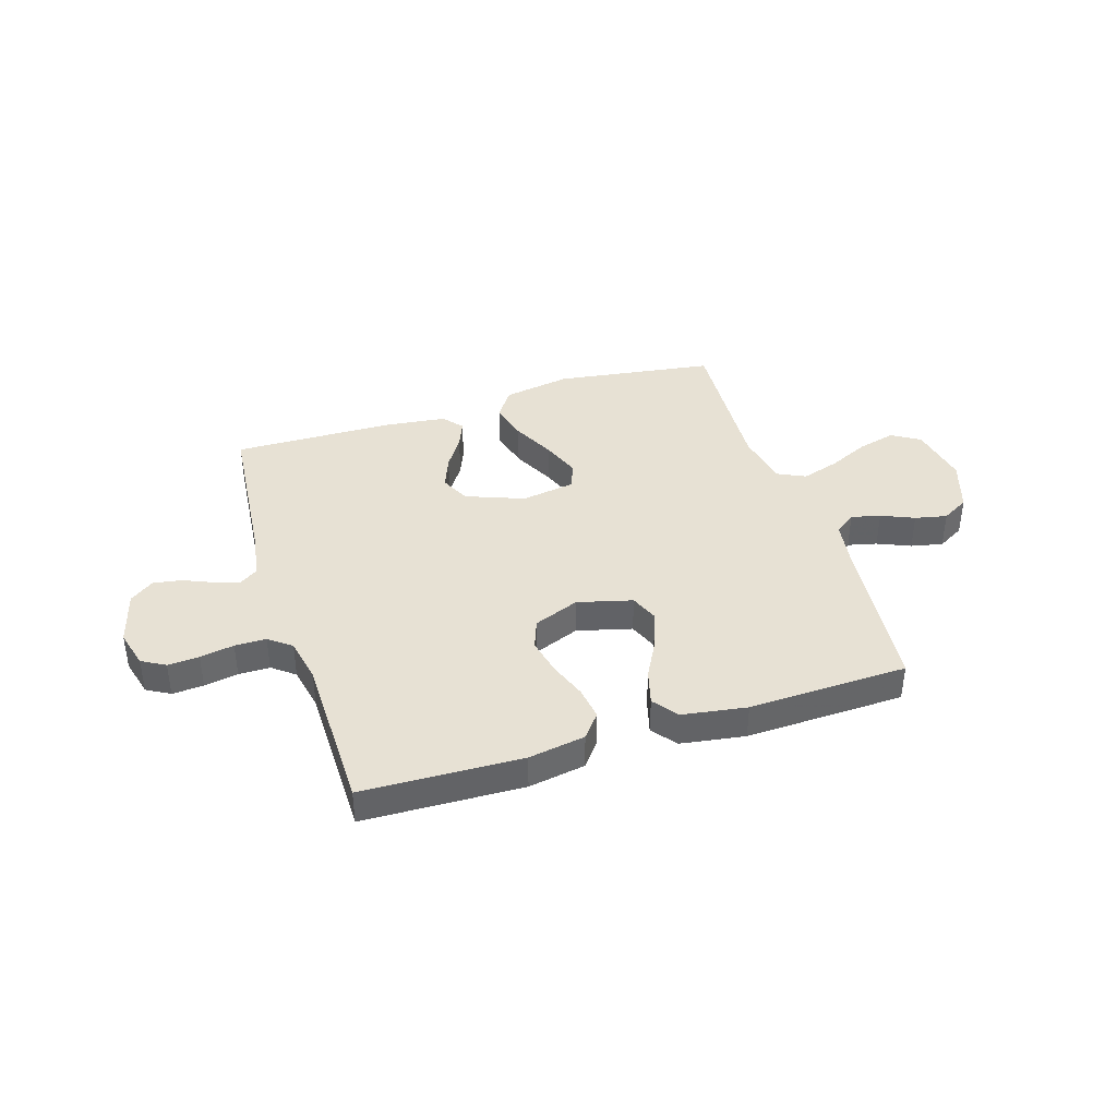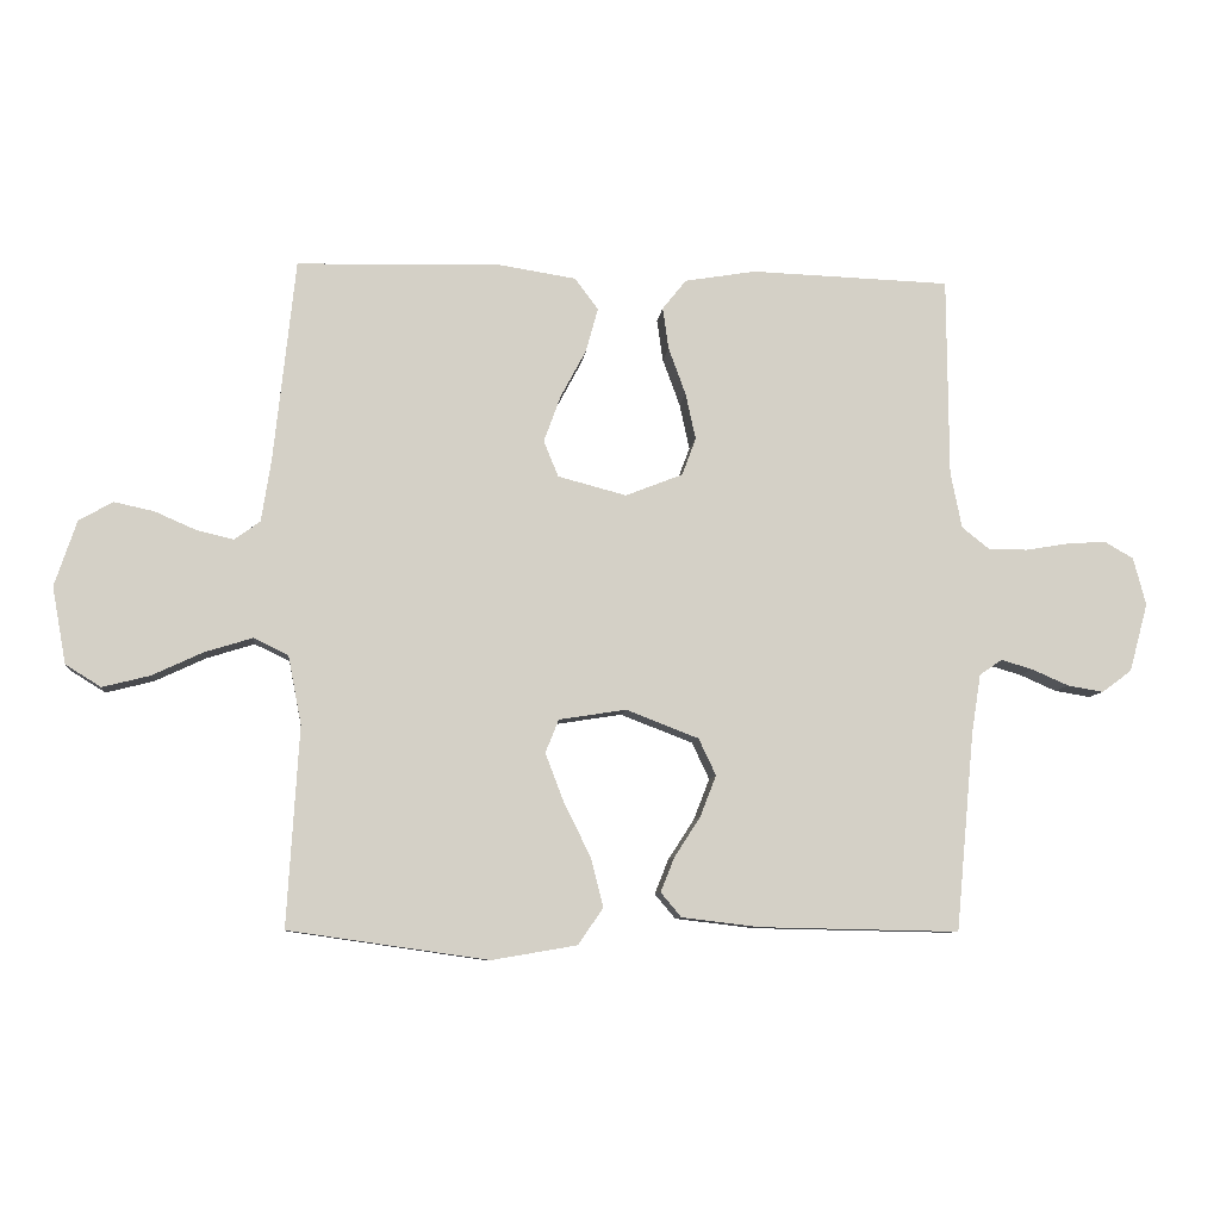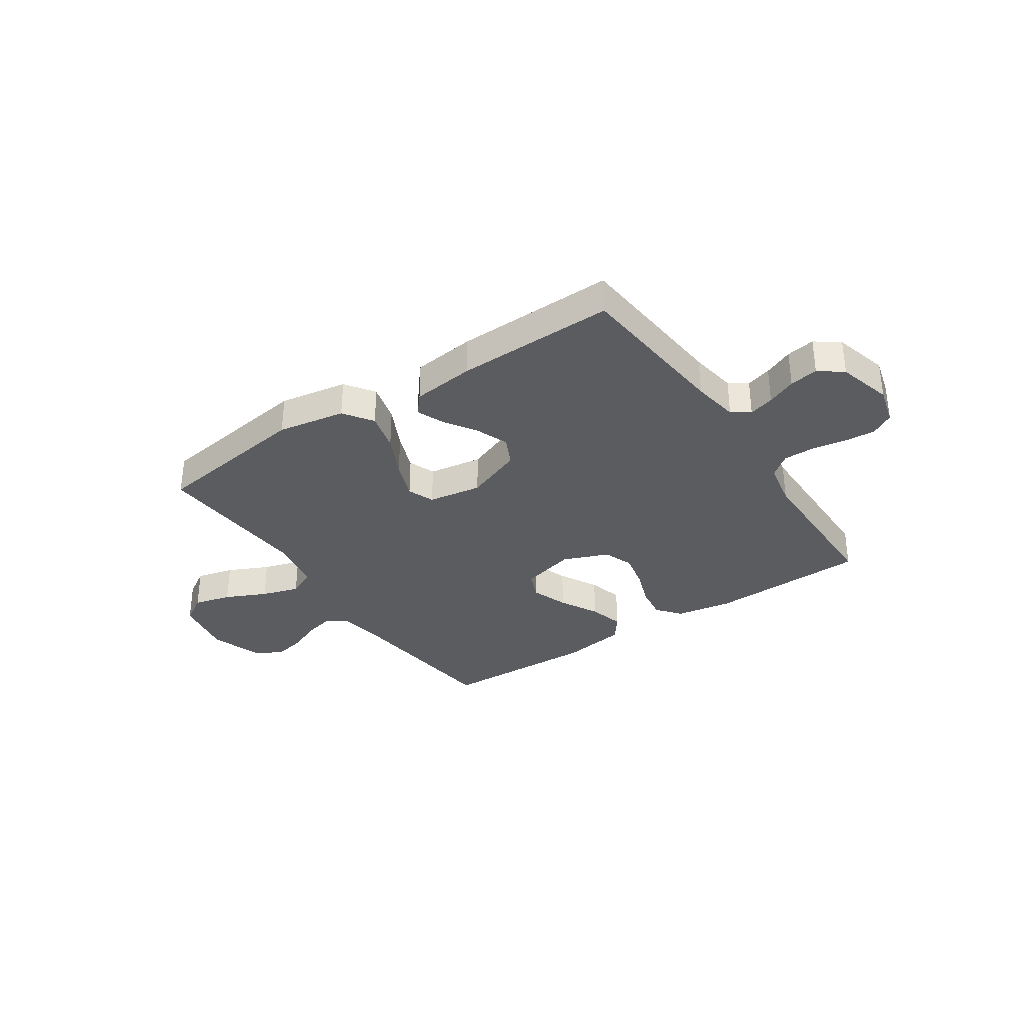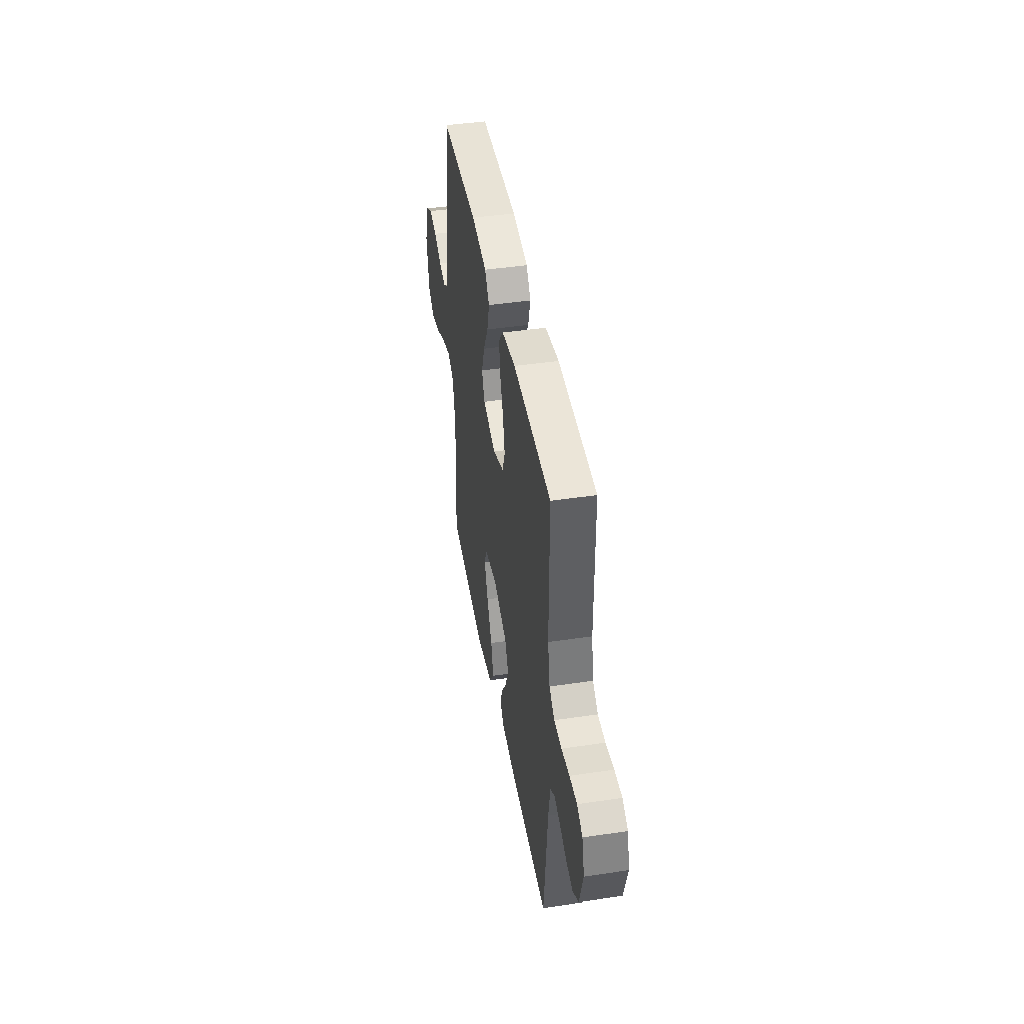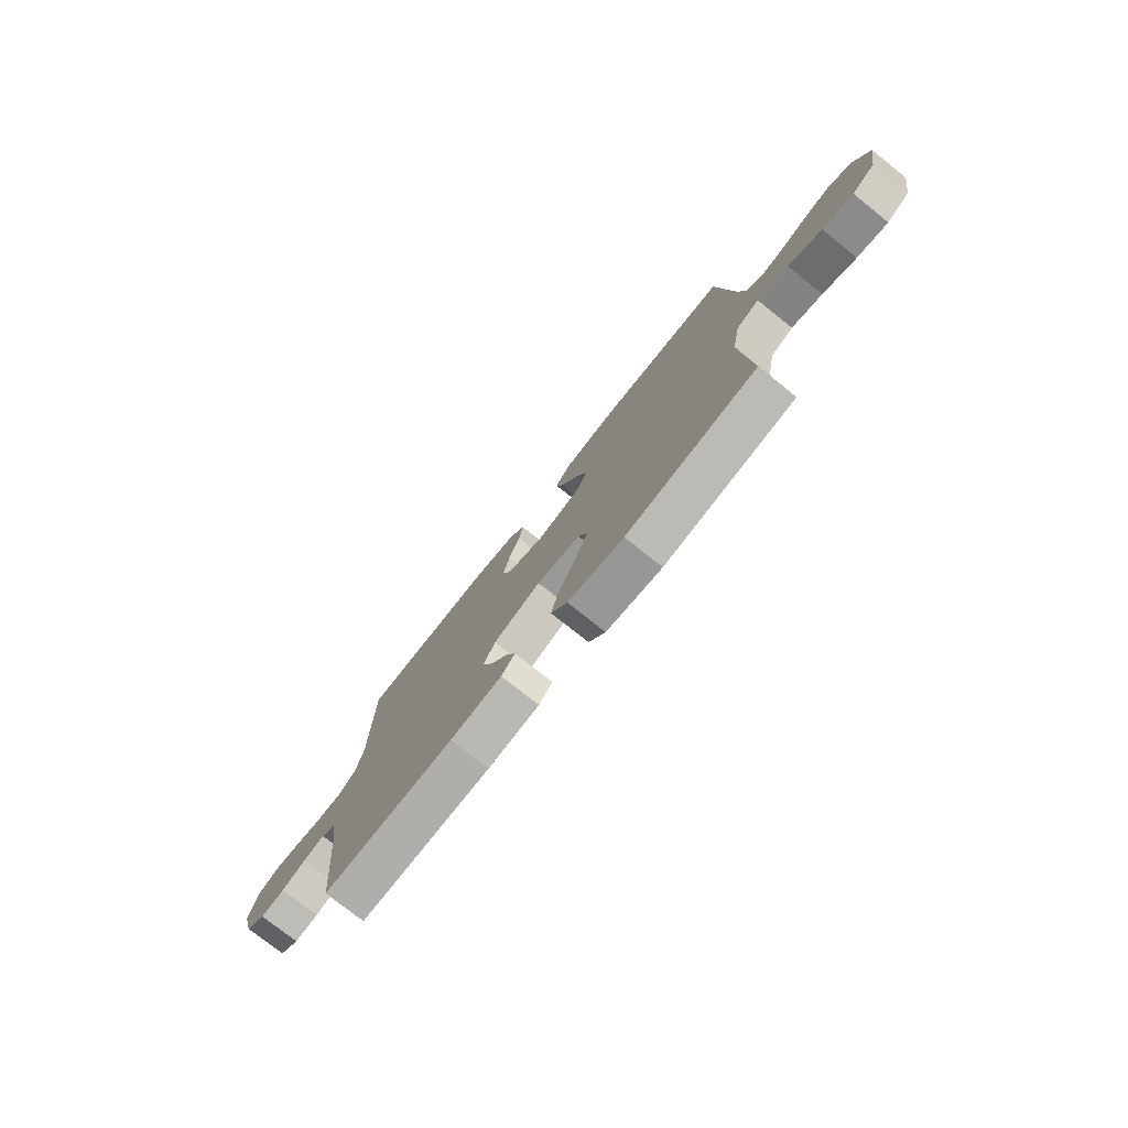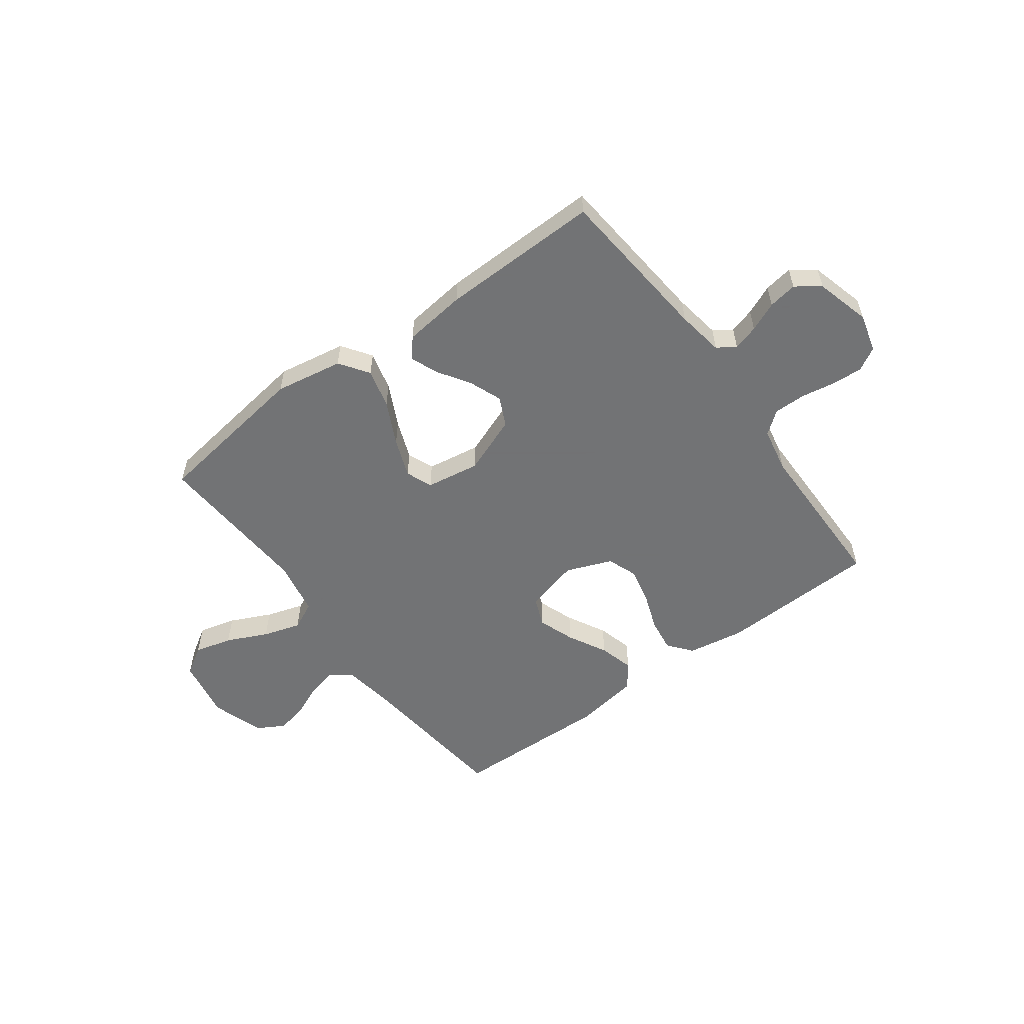
<metadata>
{"format":"obj","ext":"obj","renderer":"f3d","projection":"perspective","resolution":1024,"background":"white","views":[{"elev":39.5,"azim":-17.6,"up":"+Y"},{"elev":-8.5,"azim":173.8,"up":"+Z"},{"elev":-33.7,"azim":-146.1,"up":"+Y"},{"elev":43.6,"azim":-100.0,"up":"+Z"},{"elev":-76.8,"azim":51.5,"up":"+Z"},{"elev":-55.7,"azim":-143.6,"up":"+Y"}]}
</metadata>
<code>
v -0.5 0.07 0.5
v -0.2 0.07 0.51
v -0.093 0.07 0.492
v -0.057 0.07 0.447
v -0.066 0.07 0.384
v -0.092 0.07 0.313
v -0.107 0.07 0.244
v -0.086 0.07 0.188
v 0 0.07 0.154
v 0.103 0.07 0.181
v 0.125 0.07 0.235
v 0.1 0.07 0.304
v 0.061 0.07 0.377
v 0.043 0.07 0.443
v 0.078 0.07 0.49
v 0.2 0.07 0.509
v 0.5 0.07 0.5
v 0.532 0.07 0.2
v 0.547 0.07 0.103
v 0.586 0.07 0.075
v 0.641 0.07 0.088
v 0.703 0.07 0.115
v 0.763 0.07 0.128
v 0.814 0.07 0.099
v 0.847 0.07 0
v 0.826 0.07 -0.115
v 0.773 0.07 -0.148
v 0.702 0.07 -0.13
v 0.625 0.07 -0.094
v 0.554 0.07 -0.072
v 0.502 0.07 -0.097
v 0.482 0.07 -0.2
v 0.5 0.07 -0.5
v 0.2 0.07 -0.543
v 0.072 0.07 -0.521
v 0.034 0.07 -0.466
v 0.053 0.07 -0.392
v 0.093 0.07 -0.311
v 0.121 0.07 -0.238
v 0.101 0.07 -0.188
v 0 0.07 -0.172
v -0.109 0.07 -0.214
v -0.135 0.07 -0.269
v -0.111 0.07 -0.331
v -0.072 0.07 -0.391
v -0.051 0.07 -0.443
v -0.082 0.07 -0.48
v -0.2 0.07 -0.494
v -0.5 0.07 -0.5
v -0.528 0.07 -0.2
v -0.542 0.07 -0.112
v -0.576 0.07 -0.089
v -0.624 0.07 -0.103
v -0.679 0.07 -0.127
v -0.733 0.07 -0.136
v -0.778 0.07 -0.103
v -0.806 0.07 0
v -0.787 0.07 0.072
v -0.743 0.07 0.097
v -0.684 0.07 0.093
v -0.62 0.07 0.082
v -0.561 0.07 0.082
v -0.519 0.07 0.115
v -0.502 0.07 0.2
v -0.5 0 0.5
v -0.2 0 0.51
v -0.093 0 0.492
v -0.057 0 0.447
v -0.066 0 0.384
v -0.092 0 0.313
v -0.107 0 0.244
v -0.086 0 0.188
v 0 0 0.154
v 0.103 0 0.181
v 0.125 0 0.235
v 0.1 0 0.304
v 0.061 0 0.377
v 0.043 0 0.443
v 0.078 0 0.49
v 0.2 0 0.509
v 0.5 0 0.5
v 0.532 0 0.2
v 0.547 0 0.103
v 0.586 0 0.075
v 0.641 0 0.088
v 0.703 0 0.115
v 0.763 0 0.128
v 0.814 0 0.099
v 0.847 0 0
v 0.826 0 -0.115
v 0.773 0 -0.148
v 0.702 0 -0.13
v 0.625 0 -0.094
v 0.554 0 -0.072
v 0.502 0 -0.097
v 0.482 0 -0.2
v 0.5 0 -0.5
v 0.2 0 -0.543
v 0.072 0 -0.521
v 0.034 0 -0.466
v 0.053 0 -0.392
v 0.093 0 -0.311
v 0.121 0 -0.238
v 0.101 0 -0.188
v 0 0 -0.172
v -0.109 0 -0.214
v -0.135 0 -0.269
v -0.111 0 -0.331
v -0.072 0 -0.391
v -0.051 0 -0.443
v -0.082 0 -0.48
v -0.2 0 -0.494
v -0.5 0 -0.5
v -0.528 0 -0.2
v -0.542 0 -0.112
v -0.576 0 -0.089
v -0.624 0 -0.103
v -0.679 0 -0.127
v -0.733 0 -0.136
v -0.778 0 -0.103
v -0.806 0 0
v -0.787 0 0.072
v -0.743 0 0.097
v -0.684 0 0.093
v -0.62 0 0.082
v -0.561 0 0.082
v -0.519 0 0.115
v -0.502 0 0.2
f 58 59 60 61
f 58 61 62
f 57 58 62
f 56 57 62
f 53 54 55 56
f 52 53 56 62
f 51 52 62 63
f 47 48 49 50
f 44 45 46 47
f 43 44 47 50
f 42 43 50 51
f 35 36 37 38
f 35 38 39
f 32 33 34 35
f 31 32 35 39
f 30 31 39 40
f 26 27 28 29
f 26 29 30
f 25 26 30
f 24 25 30
f 21 22 23 24
f 20 21 24 30
f 19 20 30 40
f 15 16 17 18
f 12 13 14 15
f 11 12 15 18
f 10 11 18 19
f 3 4 5 6
f 3 6 7
f 64 1 2 3
f 64 3 7
f 63 64 7 8
f 41 42 51 63
f 41 63 8 9
f 19 40 41
f 9 10 19 41
f 125 124 123 122
f 126 125 122
f 126 122 121
f 126 121 120
f 120 119 118 117
f 126 120 117 116
f 127 126 116 115
f 114 113 112 111
f 111 110 109 108
f 114 111 108 107
f 115 114 107 106
f 102 101 100 99
f 103 102 99
f 99 98 97 96
f 103 99 96 95
f 104 103 95 94
f 93 92 91 90
f 94 93 90
f 94 90 89
f 94 89 88
f 88 87 86 85
f 94 88 85 84
f 104 94 84 83
f 82 81 80 79
f 79 78 77 76
f 82 79 76 75
f 83 82 75 74
f 70 69 68 67
f 71 70 67
f 67 66 65 128
f 71 67 128
f 72 71 128 127
f 127 115 106 105
f 73 72 127 105
f 105 104 83
f 105 83 74 73
f 1 65 66 2
f 2 66 67 3
f 3 67 68 4
f 4 68 69 5
f 5 69 70 6
f 6 70 71 7
f 7 71 72 8
f 8 72 73 9
f 9 73 74 10
f 10 74 75 11
f 11 75 76 12
f 12 76 77 13
f 13 77 78 14
f 14 78 79 15
f 15 79 80 16
f 16 80 81 17
f 17 81 82 18
f 18 82 83 19
f 19 83 84 20
f 20 84 85 21
f 21 85 86 22
f 22 86 87 23
f 23 87 88 24
f 24 88 89 25
f 25 89 90 26
f 26 90 91 27
f 27 91 92 28
f 28 92 93 29
f 29 93 94 30
f 30 94 95 31
f 31 95 96 32
f 32 96 97 33
f 33 97 98 34
f 34 98 99 35
f 35 99 100 36
f 36 100 101 37
f 37 101 102 38
f 38 102 103 39
f 39 103 104 40
f 40 104 105 41
f 41 105 106 42
f 42 106 107 43
f 43 107 108 44
f 44 108 109 45
f 45 109 110 46
f 46 110 111 47
f 47 111 112 48
f 48 112 113 49
f 49 113 114 50
f 50 114 115 51
f 51 115 116 52
f 52 116 117 53
f 53 117 118 54
f 54 118 119 55
f 55 119 120 56
f 56 120 121 57
f 57 121 122 58
f 58 122 123 59
f 59 123 124 60
f 60 124 125 61
f 61 125 126 62
f 62 126 127 63
f 63 127 128 64
f 64 128 65 1

</code>
